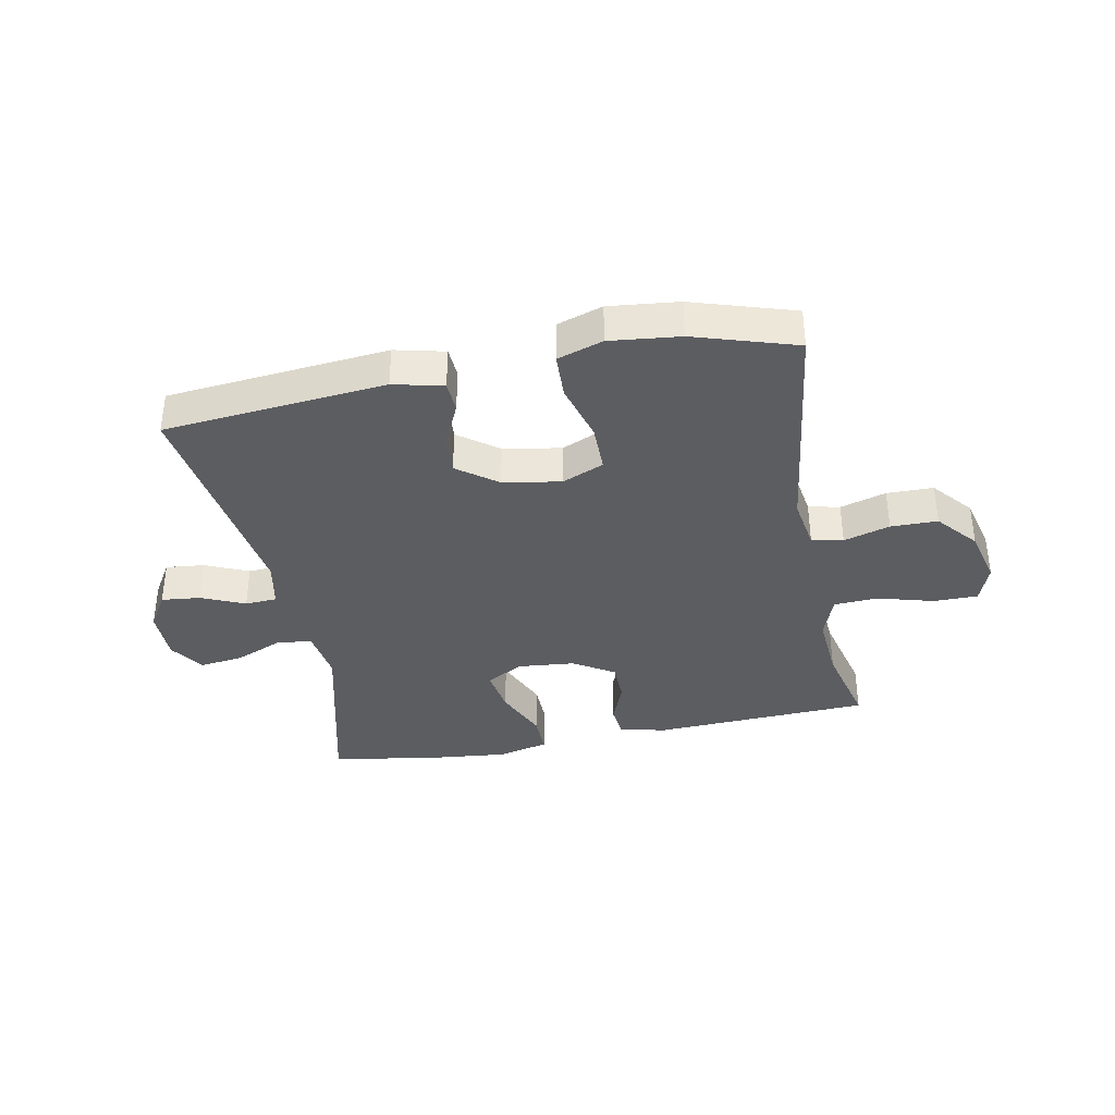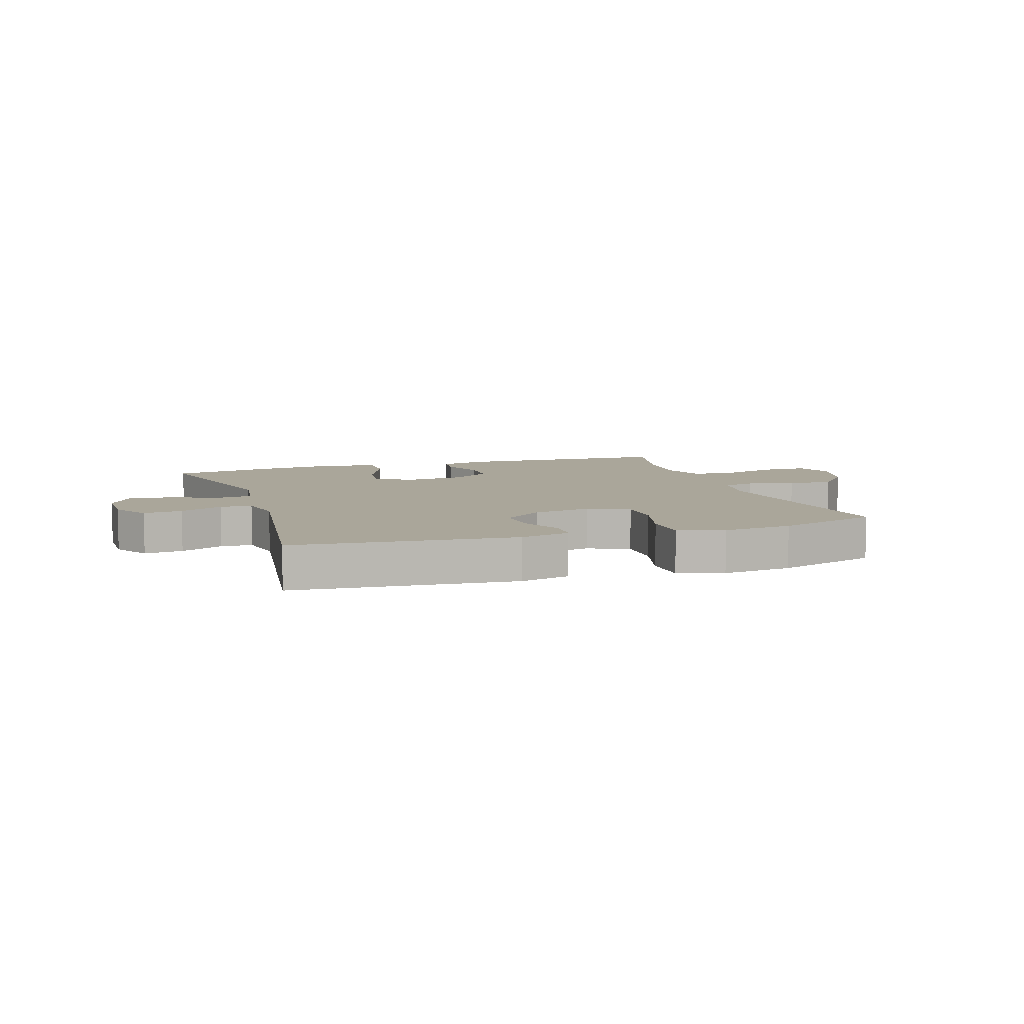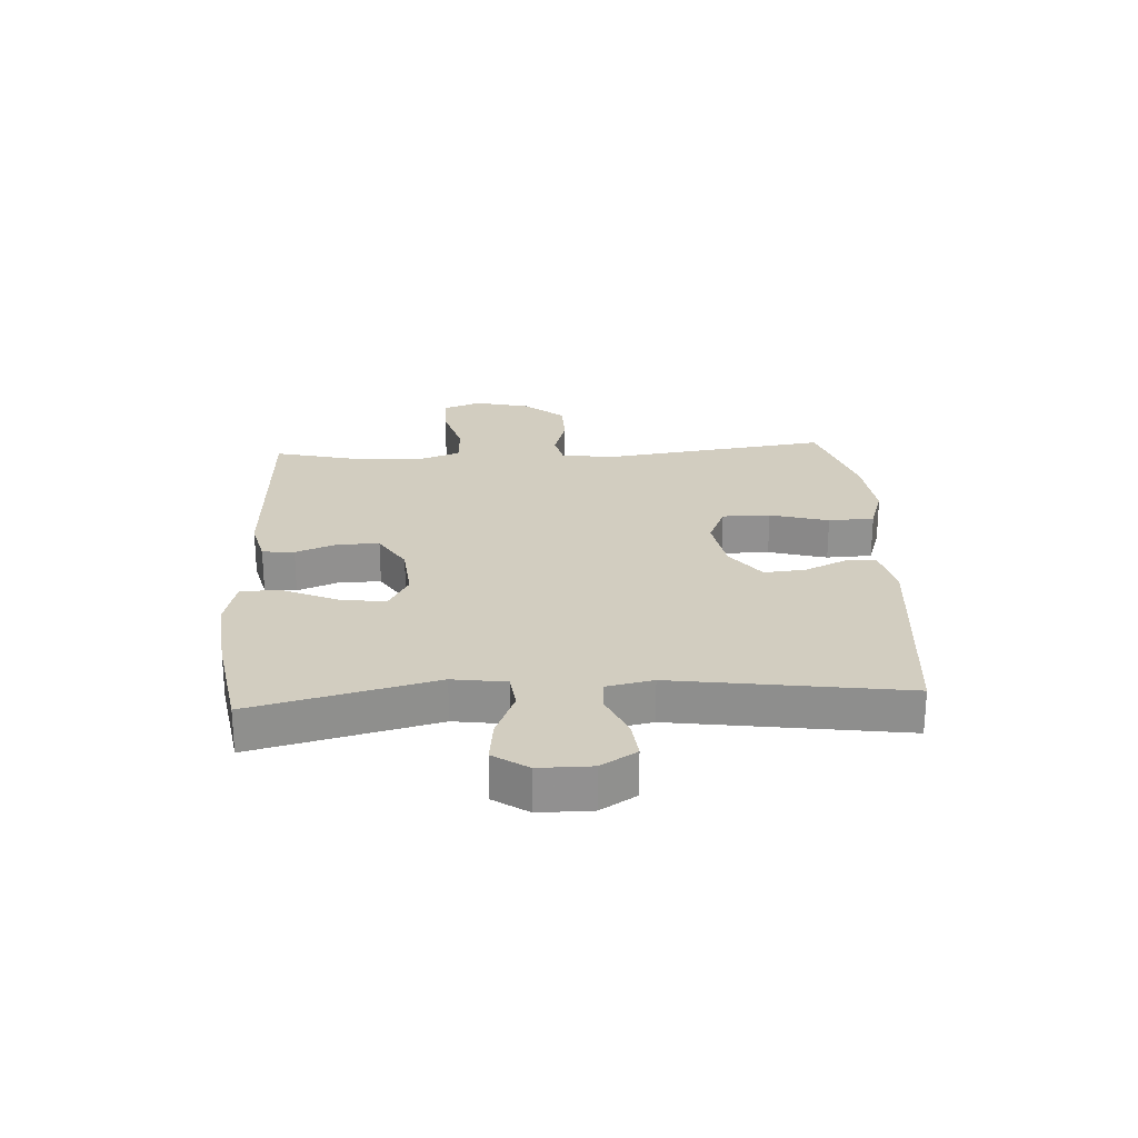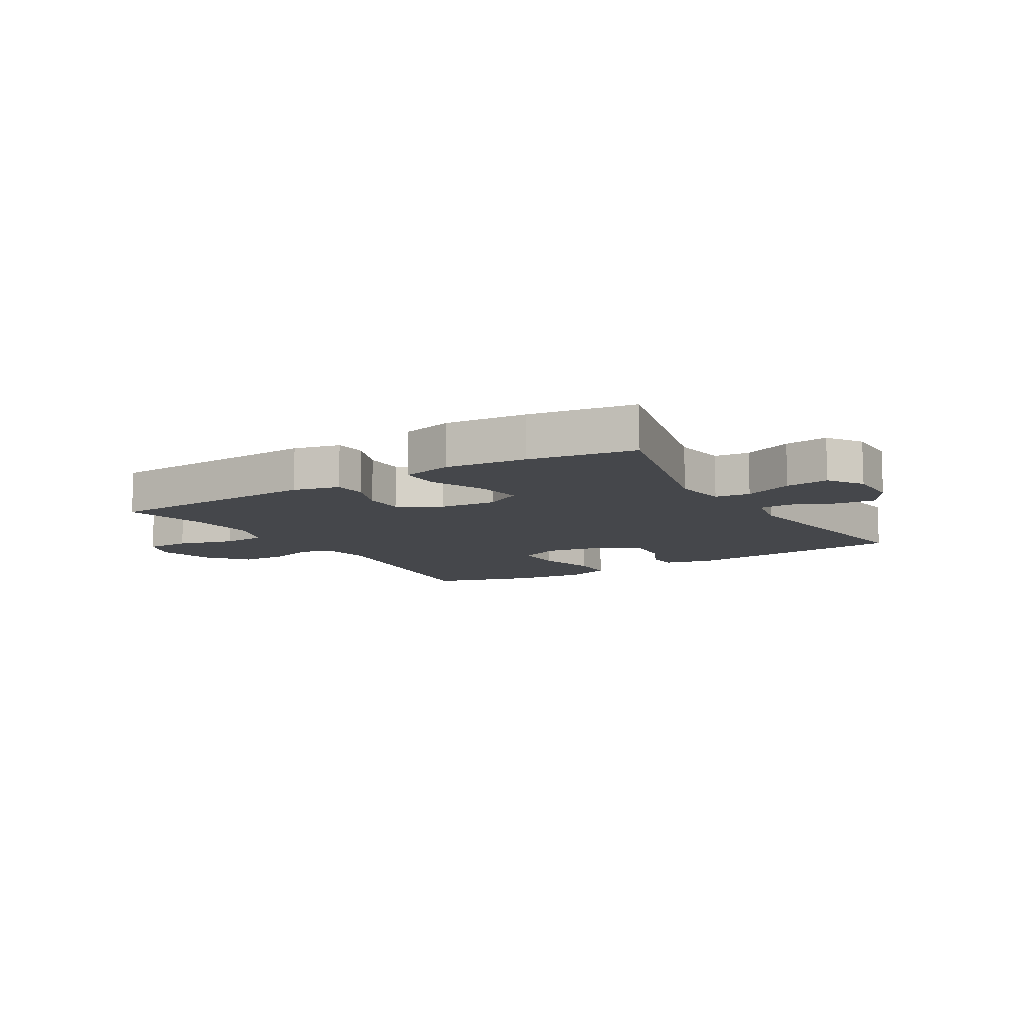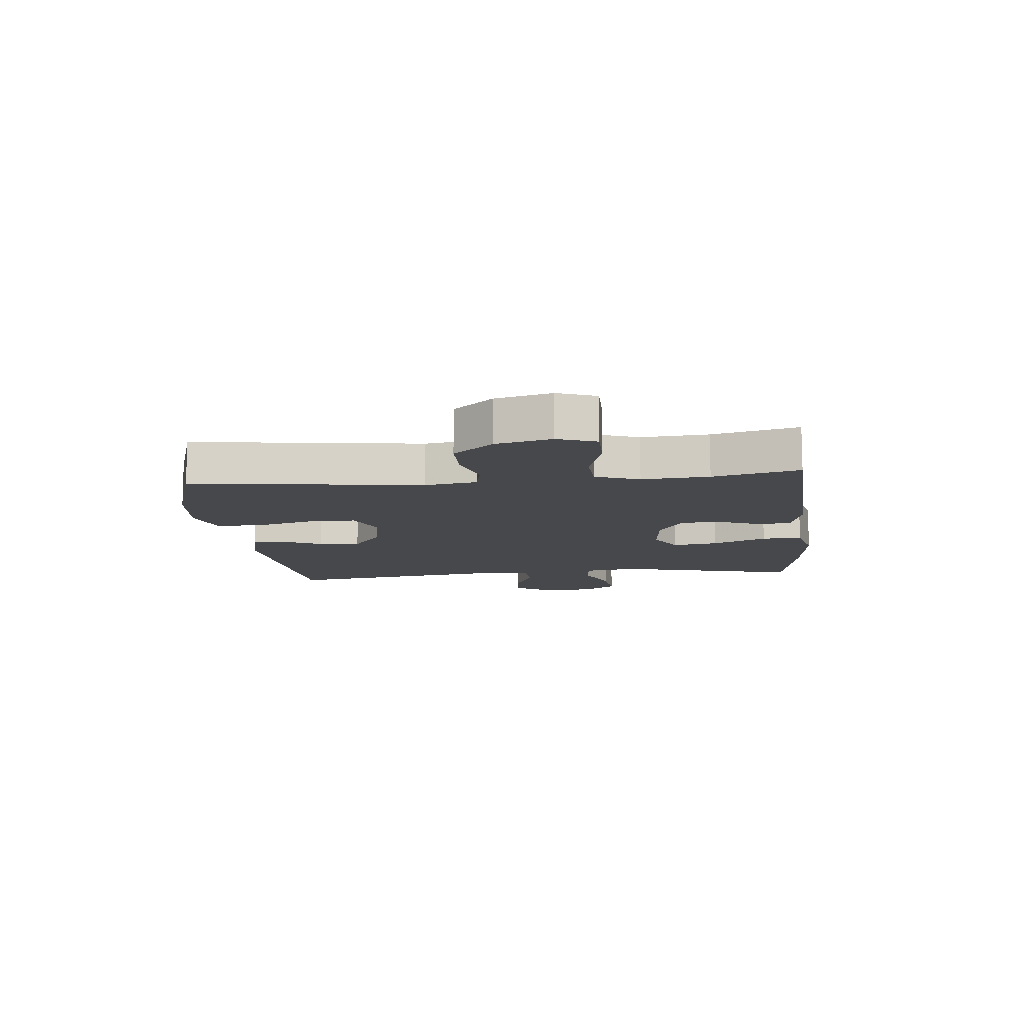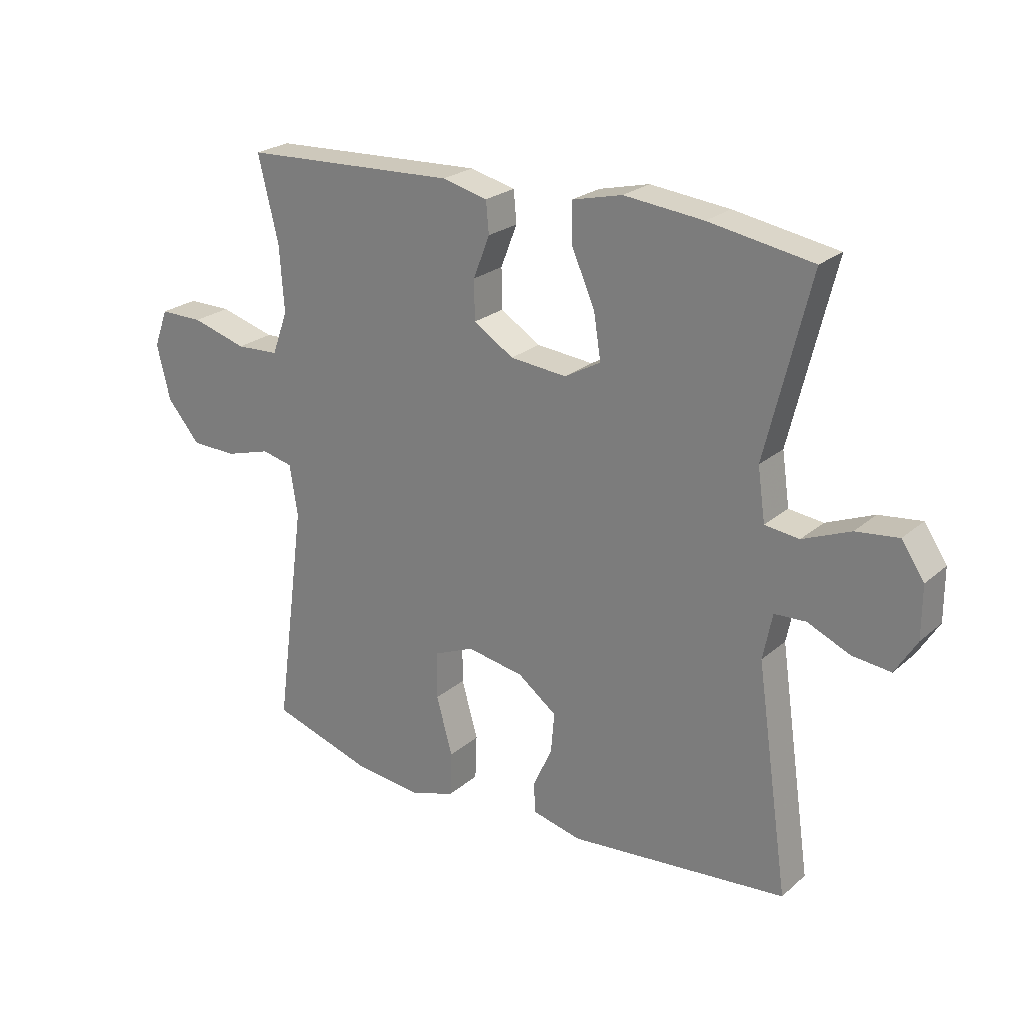
<metadata>
{"format":"obj","ext":"obj","renderer":"f3d","projection":"perspective","resolution":1024,"background":"white","views":[{"elev":-36.7,"azim":-168.9,"up":"+Y"},{"elev":7.8,"azim":161.7,"up":"+Y"},{"elev":24.5,"azim":86.7,"up":"+Y"},{"elev":-10.2,"azim":31.2,"up":"+Y"},{"elev":-11.2,"azim":-84.1,"up":"+Y"},{"elev":23.8,"azim":35.8,"up":"+Z"}]}
</metadata>
<code>
v 0.5 0.07 -0.5
v 0.125 0.07 -0.535
v 0.041 0.07 -0.515
v 0.038 0.07 -0.463
v 0.071 0.07 -0.392
v 0.077 0.07 -0.322
v 0.01 0.07 -0.272
v -0.088 0.07 -0.255
v -0.158 0.07 -0.285
v -0.158 0.07 -0.366
v -0.13 0.07 -0.465
v -0.133 0.07 -0.542
v -0.21 0.07 -0.567
v -0.328 0.07 -0.554
v -0.5 0.07 -0.5
v -0.448 0.07 -0.112
v -0.462 0.07 -0.025
v -0.515 0.07 -0.013
v -0.593 0.07 -0.036
v -0.672 0.07 -0.035
v -0.729 0.07 0.032
v -0.752 0.07 0.126
v -0.728 0.07 0.191
v -0.653 0.07 0.191
v -0.558 0.07 0.164
v -0.484 0.07 0.168
v -0.457 0.07 0.242
v -0.465 0.07 0.355
v -0.5 0.07 0.5
v -0.131 0.07 0.517
v -0.053 0.07 0.498
v -0.048 0.07 0.444
v -0.076 0.07 0.372
v -0.075 0.07 0.304
v -0.006 0.07 0.261
v 0.091 0.07 0.252
v 0.153 0.07 0.287
v 0.141 0.07 0.364
v 0.101 0.07 0.455
v 0.1 0.07 0.523
v 0.186 0.07 0.544
v 0.322 0.07 0.53
v 0.5 0.07 0.5
v 0.424 0.07 0.192
v 0.437 0.07 0.102
v 0.496 0.07 0.095
v 0.578 0.07 0.129
v 0.651 0.07 0.138
v 0.69 0.07 0.08
v 0.69 0.07 -0.009
v 0.653 0.07 -0.069
v 0.587 0.07 -0.062
v 0.514 0.07 -0.03
v 0.46 0.07 -0.033
v 0.444 0.07 -0.112
v 0.5 0 -0.5
v 0.125 0 -0.535
v 0.041 0 -0.515
v 0.038 0 -0.463
v 0.071 0 -0.392
v 0.077 0 -0.322
v 0.01 0 -0.272
v -0.088 0 -0.255
v -0.158 0 -0.285
v -0.158 0 -0.366
v -0.13 0 -0.465
v -0.133 0 -0.542
v -0.21 0 -0.567
v -0.328 0 -0.554
v -0.5 0 -0.5
v -0.448 0 -0.112
v -0.462 0 -0.025
v -0.515 0 -0.013
v -0.593 0 -0.036
v -0.672 0 -0.035
v -0.729 0 0.032
v -0.752 0 0.126
v -0.728 0 0.191
v -0.653 0 0.191
v -0.558 0 0.164
v -0.484 0 0.168
v -0.457 0 0.242
v -0.465 0 0.355
v -0.5 0 0.5
v -0.131 0 0.517
v -0.053 0 0.498
v -0.048 0 0.444
v -0.076 0 0.372
v -0.075 0 0.304
v -0.006 0 0.261
v 0.091 0 0.252
v 0.153 0 0.287
v 0.141 0 0.364
v 0.101 0 0.455
v 0.1 0 0.523
v 0.186 0 0.544
v 0.322 0 0.53
v 0.5 0 0.5
v 0.424 0 0.192
v 0.437 0 0.102
v 0.496 0 0.095
v 0.578 0 0.129
v 0.651 0 0.138
v 0.69 0 0.08
v 0.69 0 -0.009
v 0.653 0 -0.069
v 0.587 0 -0.062
v 0.514 0 -0.03
v 0.46 0 -0.033
v 0.444 0 -0.112
f 51 52 53
f 50 51 53
f 49 50 53
f 48 49 53
f 47 48 53
f 46 47 53
f 45 46 53 54
f 42 43 44
f 41 42 44
f 40 41 44
f 39 40 44
f 38 39 44
f 37 38 44 45
f 45 54 55
f 37 45 55
f 36 37 55
f 31 32 33
f 30 31 33
f 29 30 33
f 28 29 33
f 27 28 33 34
f 26 27 34 35
f 23 24 25
f 22 23 25
f 21 22 25
f 20 21 25
f 19 20 25
f 18 19 25
f 17 18 25 26
f 35 36 55
f 26 35 55
f 17 26 55
f 16 17 55
f 14 15 16
f 13 14 16
f 12 13 16
f 11 12 16
f 10 11 16
f 3 4 5
f 2 3 5
f 1 2 5
f 55 1 5
f 55 5 6
f 9 10 16
f 8 9 16
f 7 8 16 55
f 6 7 55
f 108 107 106
f 108 106 105
f 108 105 104
f 108 104 103
f 108 103 102
f 108 102 101
f 109 108 101 100
f 99 98 97
f 99 97 96
f 99 96 95
f 99 95 94
f 99 94 93
f 100 99 93 92
f 110 109 100
f 110 100 92
f 110 92 91
f 88 87 86
f 88 86 85
f 88 85 84
f 88 84 83
f 89 88 83 82
f 90 89 82 81
f 80 79 78
f 80 78 77
f 80 77 76
f 80 76 75
f 80 75 74
f 80 74 73
f 81 80 73 72
f 110 91 90
f 110 90 81
f 110 81 72
f 110 72 71
f 71 70 69
f 71 69 68
f 71 68 67
f 71 67 66
f 71 66 65
f 60 59 58
f 60 58 57
f 60 57 56
f 60 56 110
f 61 60 110
f 71 65 64
f 71 64 63
f 110 71 63 62
f 110 62 61
f 1 56 57 2
f 2 57 58 3
f 3 58 59 4
f 4 59 60 5
f 5 60 61 6
f 6 61 62 7
f 7 62 63 8
f 8 63 64 9
f 9 64 65 10
f 10 65 66 11
f 11 66 67 12
f 12 67 68 13
f 13 68 69 14
f 14 69 70 15
f 15 70 71 16
f 16 71 72 17
f 17 72 73 18
f 18 73 74 19
f 19 74 75 20
f 20 75 76 21
f 21 76 77 22
f 22 77 78 23
f 23 78 79 24
f 24 79 80 25
f 25 80 81 26
f 26 81 82 27
f 27 82 83 28
f 28 83 84 29
f 29 84 85 30
f 30 85 86 31
f 31 86 87 32
f 32 87 88 33
f 33 88 89 34
f 34 89 90 35
f 35 90 91 36
f 36 91 92 37
f 37 92 93 38
f 38 93 94 39
f 39 94 95 40
f 40 95 96 41
f 41 96 97 42
f 42 97 98 43
f 43 98 99 44
f 44 99 100 45
f 45 100 101 46
f 46 101 102 47
f 47 102 103 48
f 48 103 104 49
f 49 104 105 50
f 50 105 106 51
f 51 106 107 52
f 52 107 108 53
f 53 108 109 54
f 54 109 110 55
f 55 110 56 1

</code>
